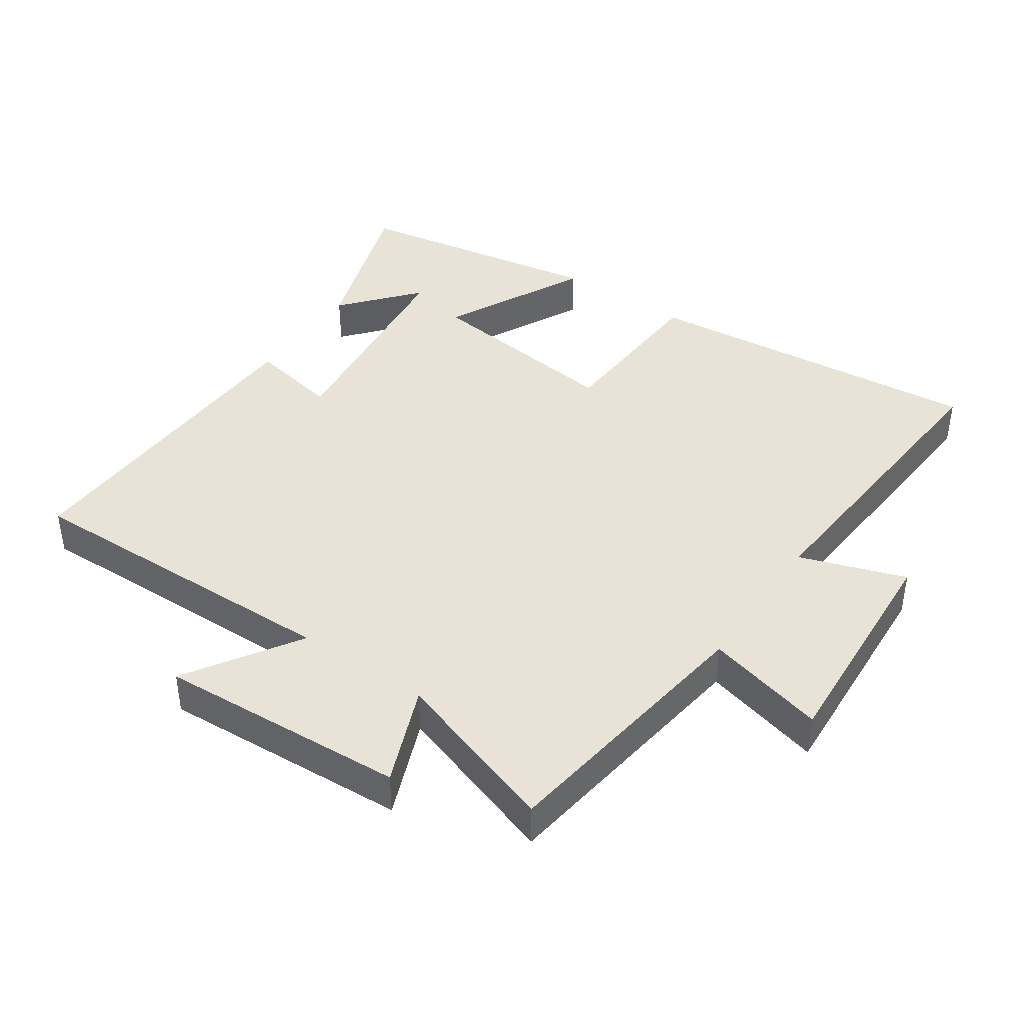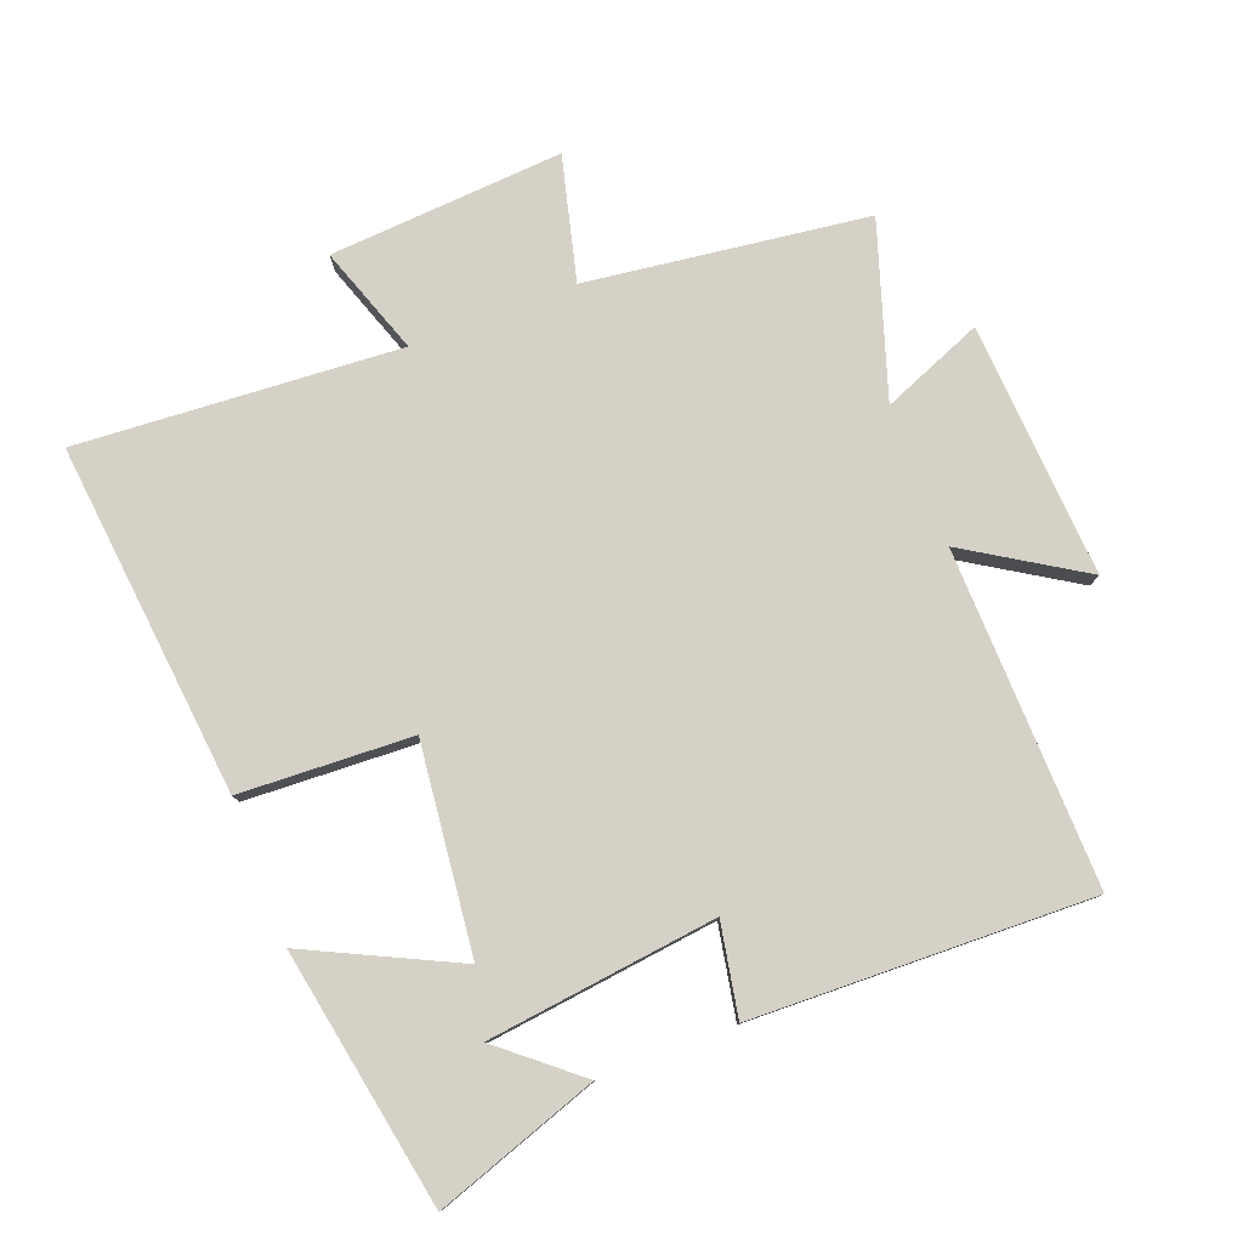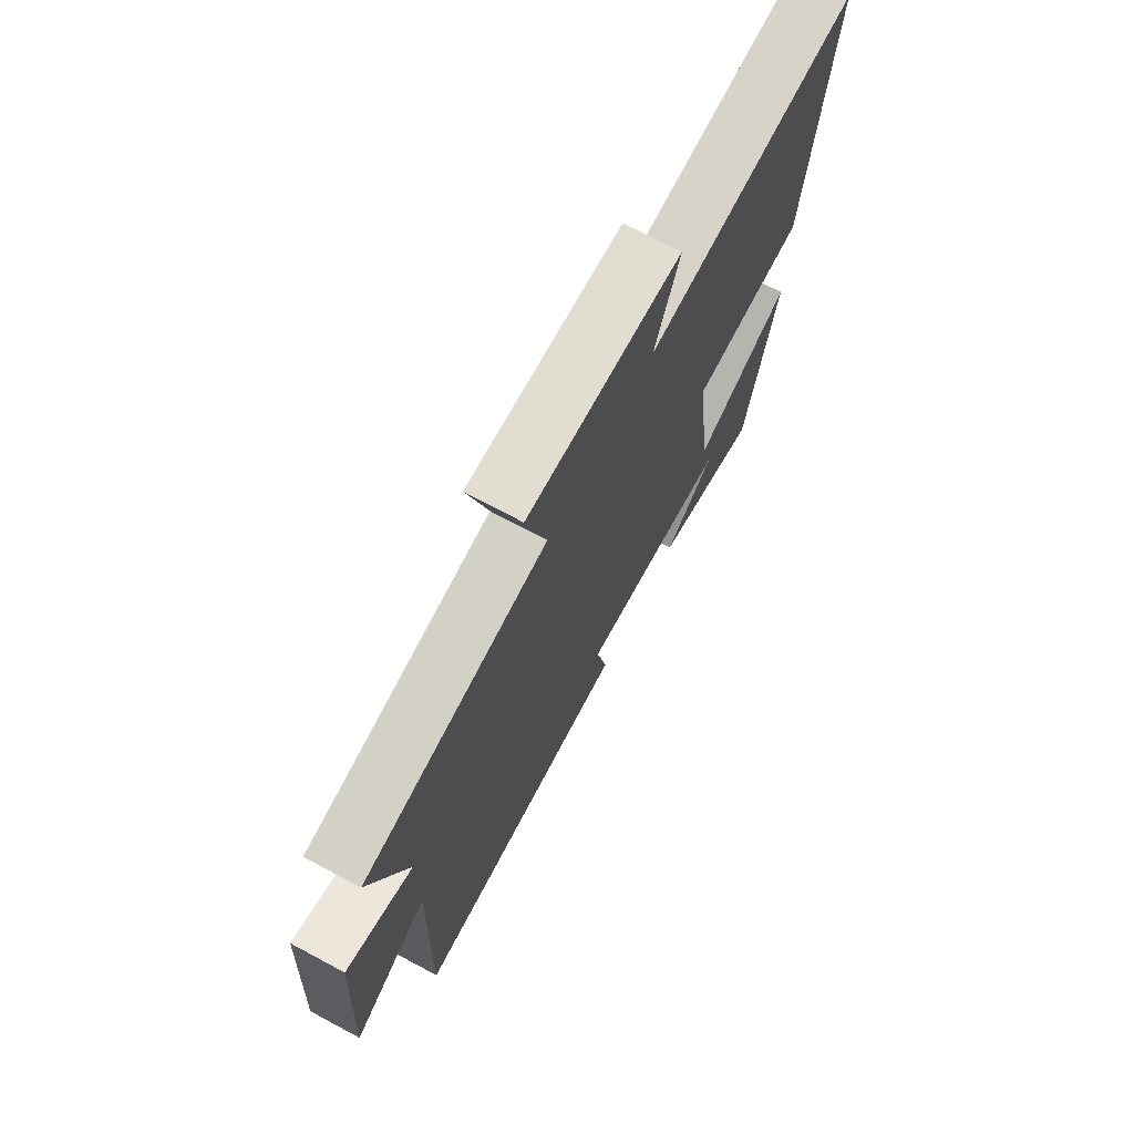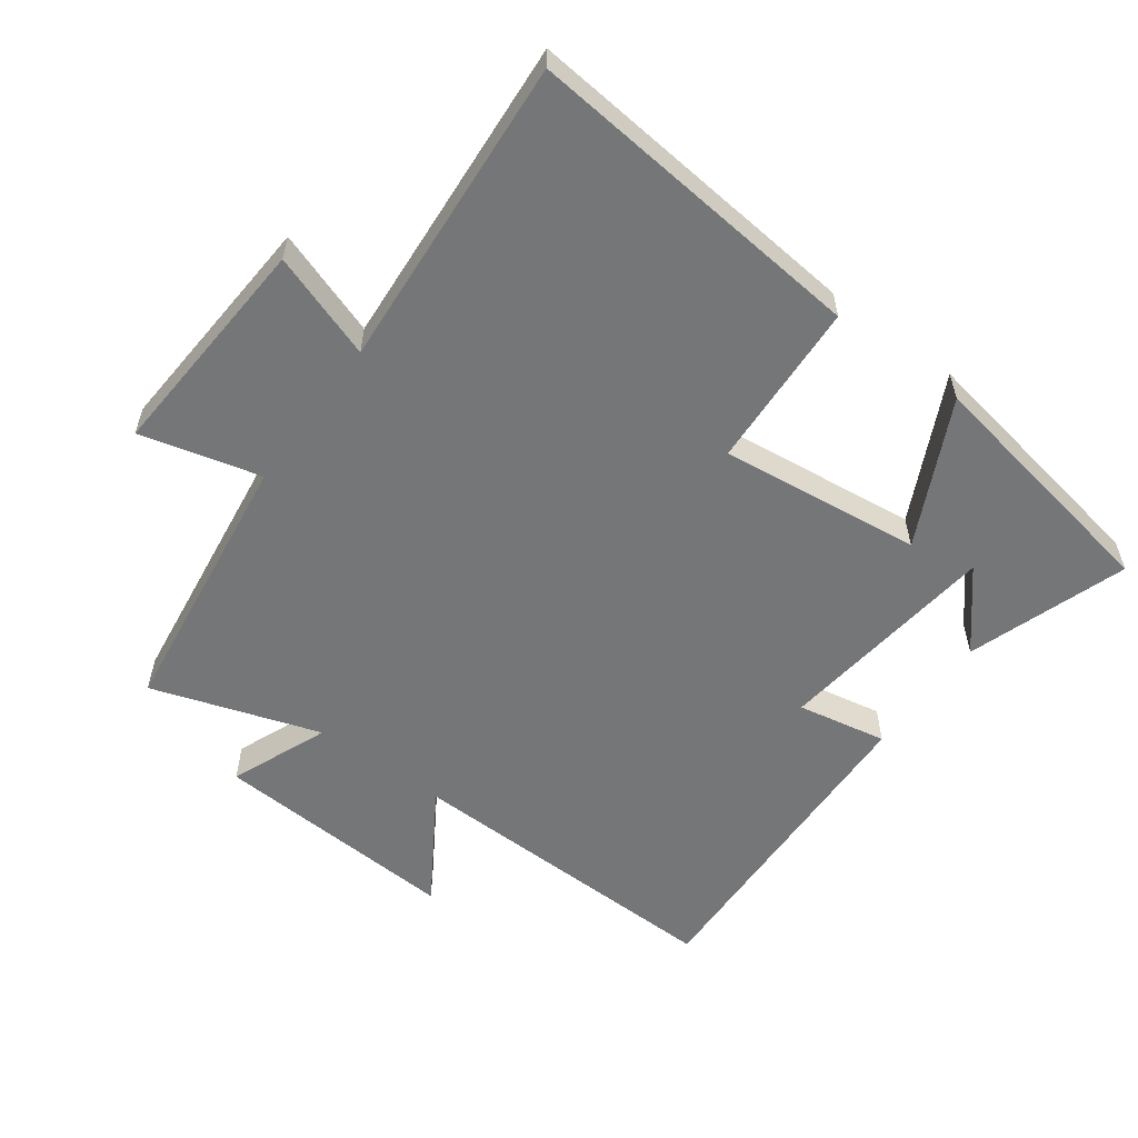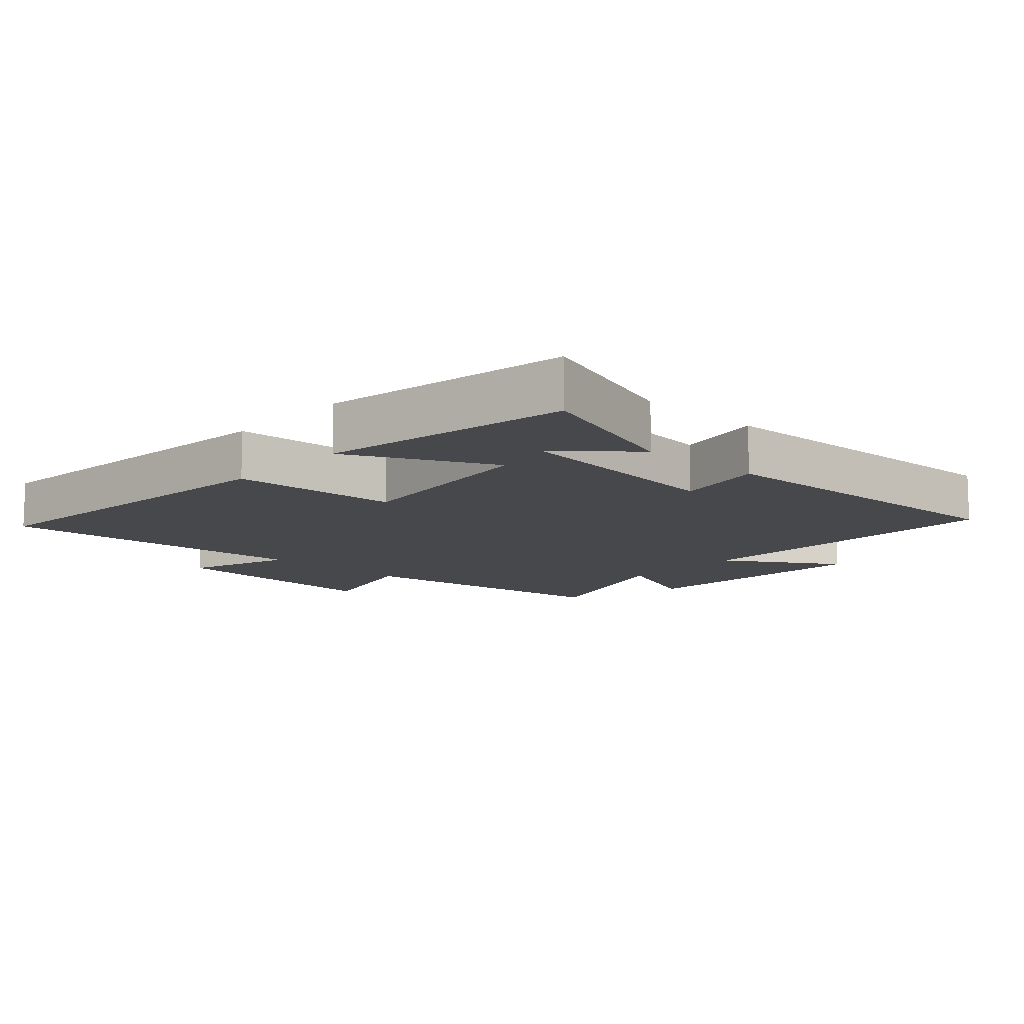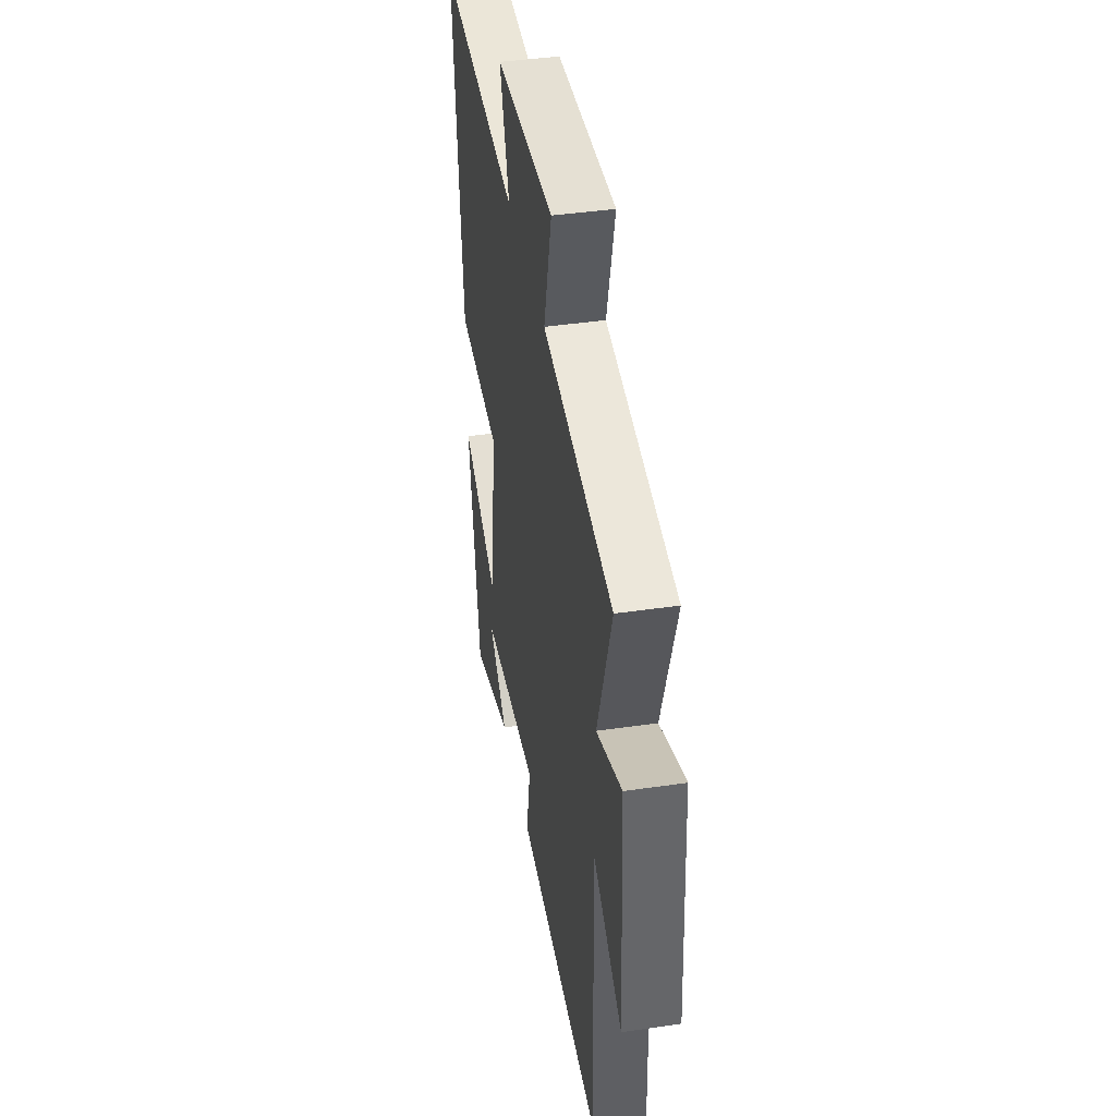
<metadata>
{"format":"obj","ext":"obj","renderer":"f3d","projection":"perspective","resolution":1024,"background":"white","views":[{"elev":41.6,"azim":-55.4,"up":"+Y"},{"elev":79.2,"azim":158.8,"up":"+Y"},{"elev":72.3,"azim":-61.9,"up":"+Z"},{"elev":-56.8,"azim":53.7,"up":"+Y"},{"elev":-11.6,"azim":137.4,"up":"+Y"},{"elev":42.0,"azim":-100.0,"up":"+Z"}]}
</metadata>
<code>
v -0.584 0.07 0.444
v -0.17 0.07 0.5
v -0.217 0.07 0.682
v 0.129 0.07 0.66
v 0.074 0.07 0.5
v 0.551 0.07 0.534
v 0.5 0.07 0.012
v 0.245 0.07 -0.001
v 0.281 0.07 -0.307
v 0.5 0.07 -0.2
v 0.433 0.07 -0.582
v 0.191 0.07 -0.5
v 0.305 0.07 -0.404
v -0.035 0.07 -0.364
v -0.009 0.07 -0.5
v -0.511 0.07 -0.517
v -0.5 0.07 -0.019
v -0.671 0.07 -0.127
v -0.649 0.07 0.249
v -0.5 0.07 0.189
v -0.584 0 0.444
v -0.17 0 0.5
v -0.217 0 0.682
v 0.129 0 0.66
v 0.074 0 0.5
v 0.551 0 0.534
v 0.5 0 0.012
v 0.245 0 -0.001
v 0.281 0 -0.307
v 0.5 0 -0.2
v 0.433 0 -0.582
v 0.191 0 -0.5
v 0.305 0 -0.404
v -0.035 0 -0.364
v -0.009 0 -0.5
v -0.511 0 -0.517
v -0.5 0 -0.019
v -0.671 0 -0.127
v -0.649 0 0.249
v -0.5 0 0.189
f 17 18 19 20
f 14 15 16 17
f 13 14 17 20
f 11 12 13
f 9 10 11 13
f 20 1 2
f 13 20 2
f 9 13 2
f 5 6 7 8
f 9 2 3
f 8 9 3
f 5 8 3
f 3 4 5
f 40 39 38 37
f 37 36 35 34
f 40 37 34 33
f 33 32 31
f 33 31 30 29
f 22 21 40
f 22 40 33
f 22 33 29
f 28 27 26 25
f 23 22 29
f 23 29 28
f 23 28 25
f 25 24 23
f 1 21 22 2
f 2 22 23 3
f 3 23 24 4
f 4 24 25 5
f 5 25 26 6
f 6 26 27 7
f 7 27 28 8
f 8 28 29 9
f 9 29 30 10
f 10 30 31 11
f 11 31 32 12
f 12 32 33 13
f 13 33 34 14
f 14 34 35 15
f 15 35 36 16
f 16 36 37 17
f 17 37 38 18
f 18 38 39 19
f 19 39 40 20
f 20 40 21 1

</code>
